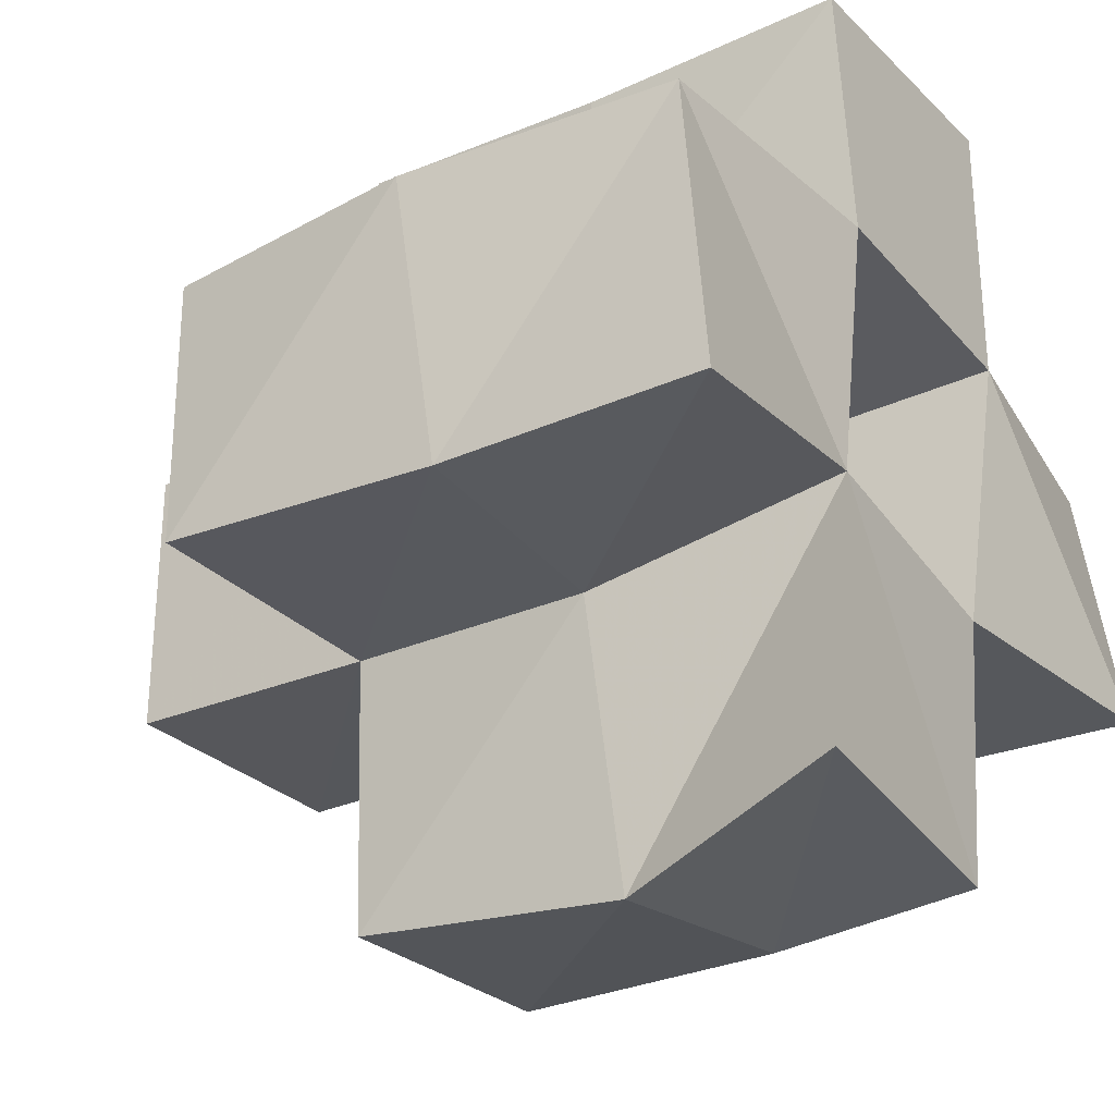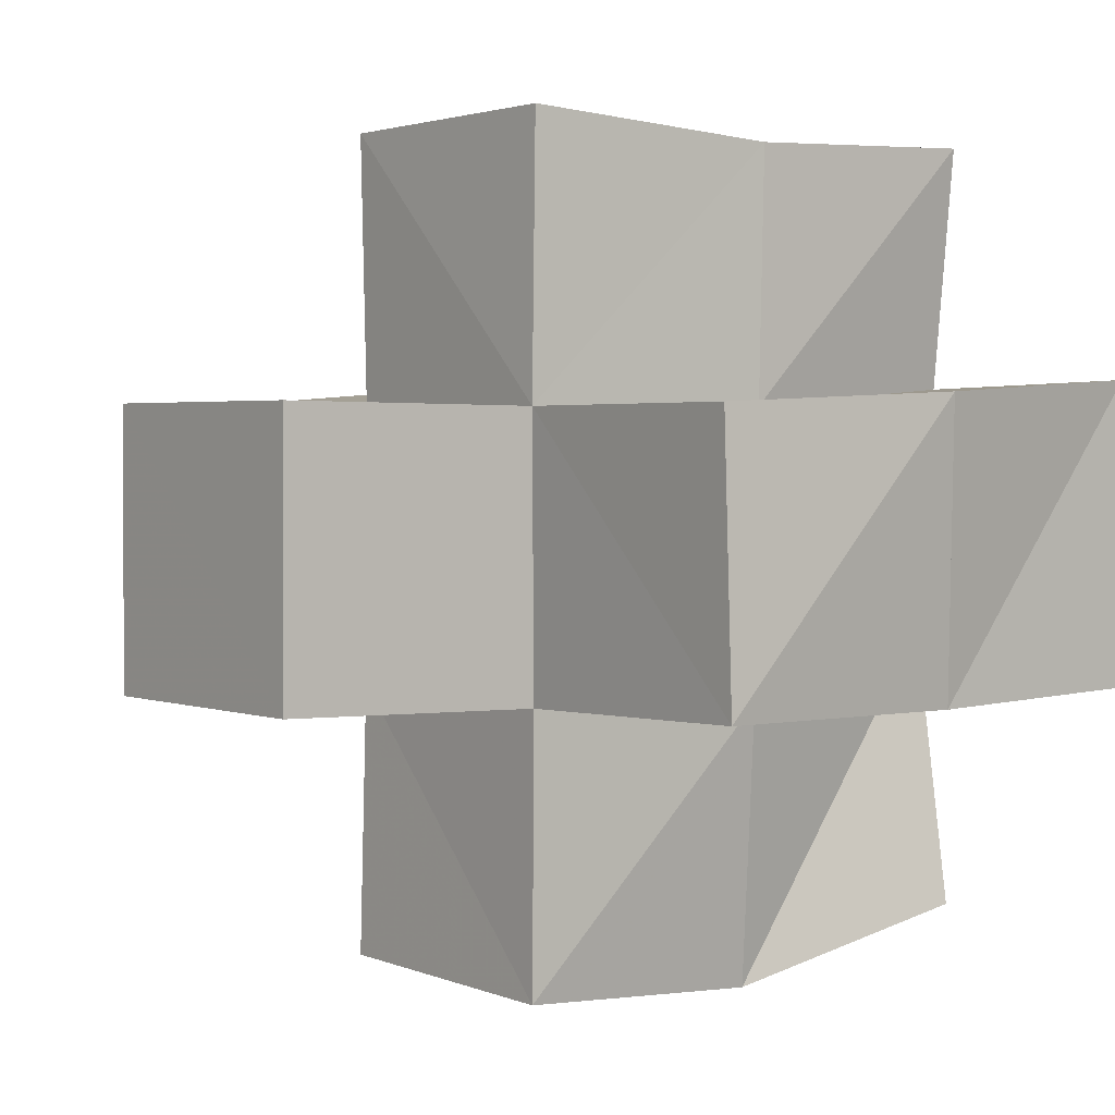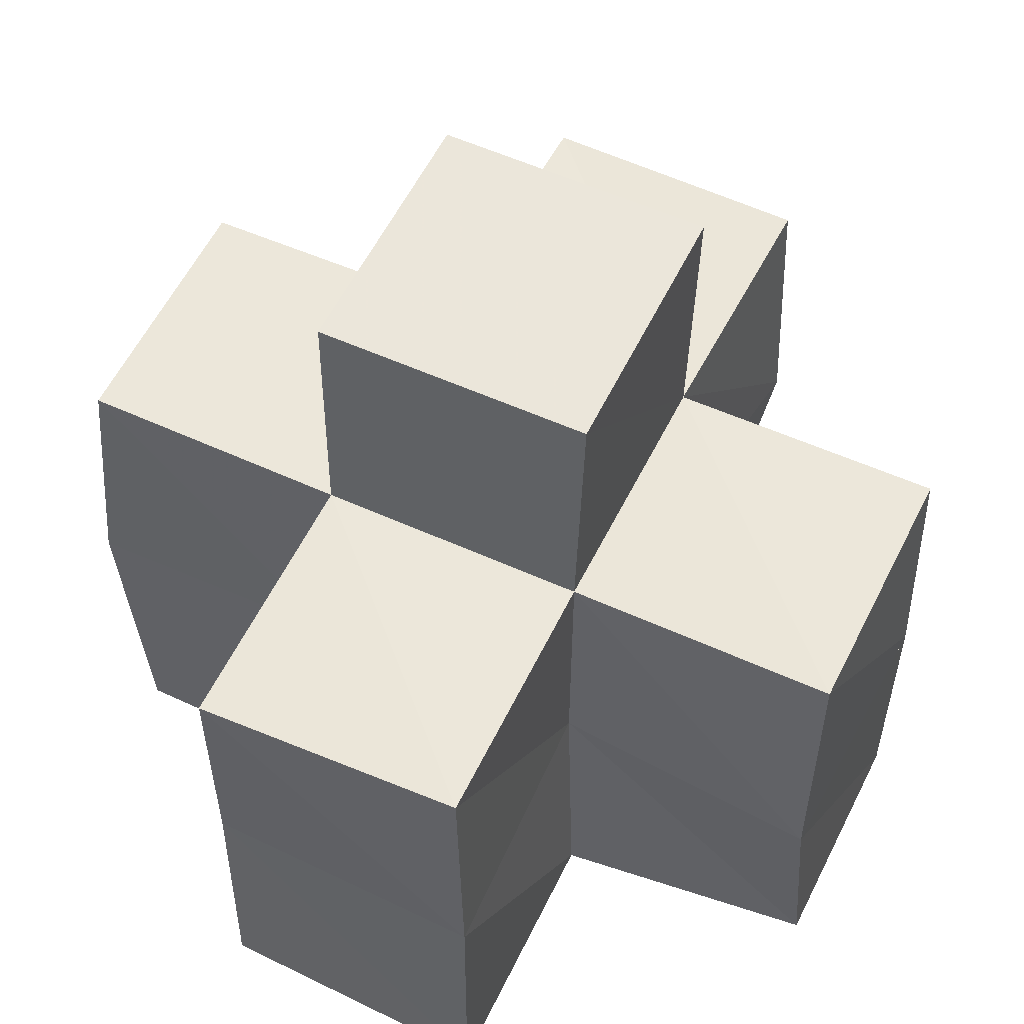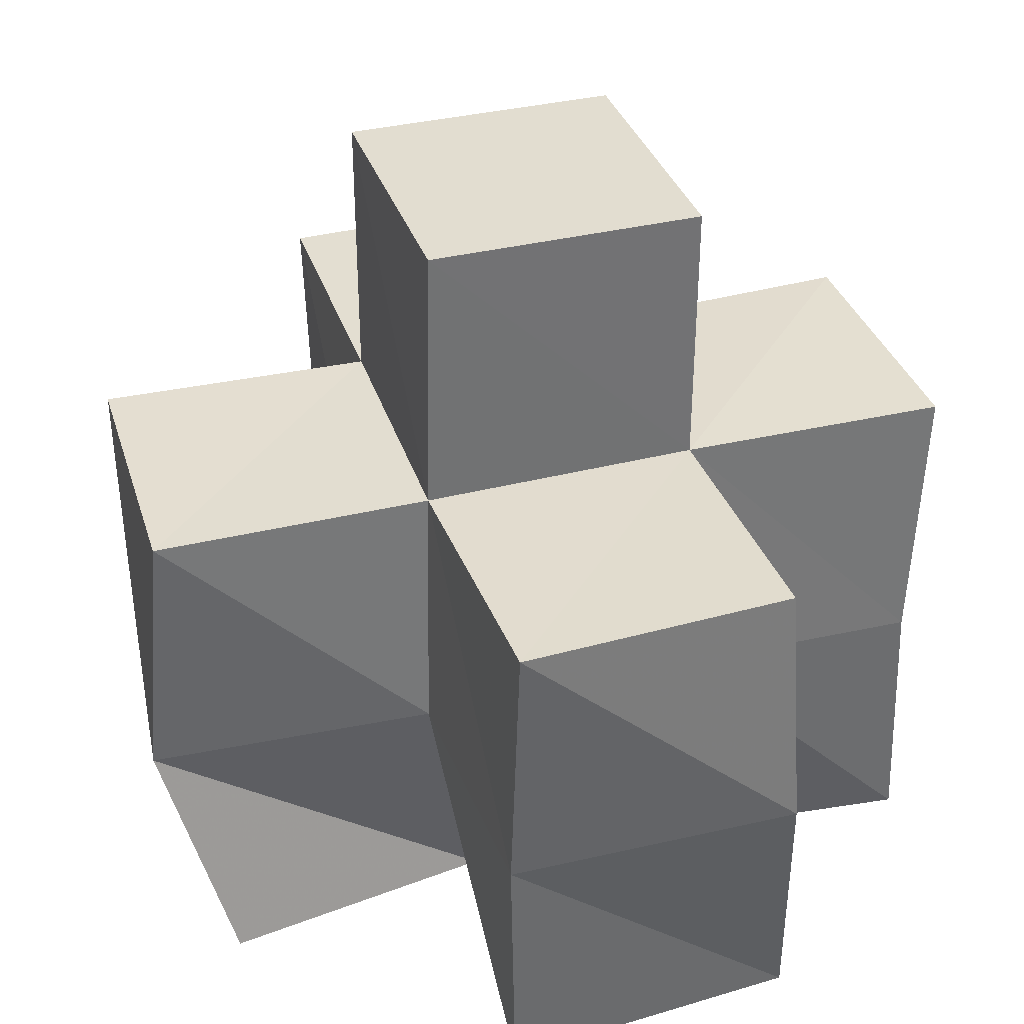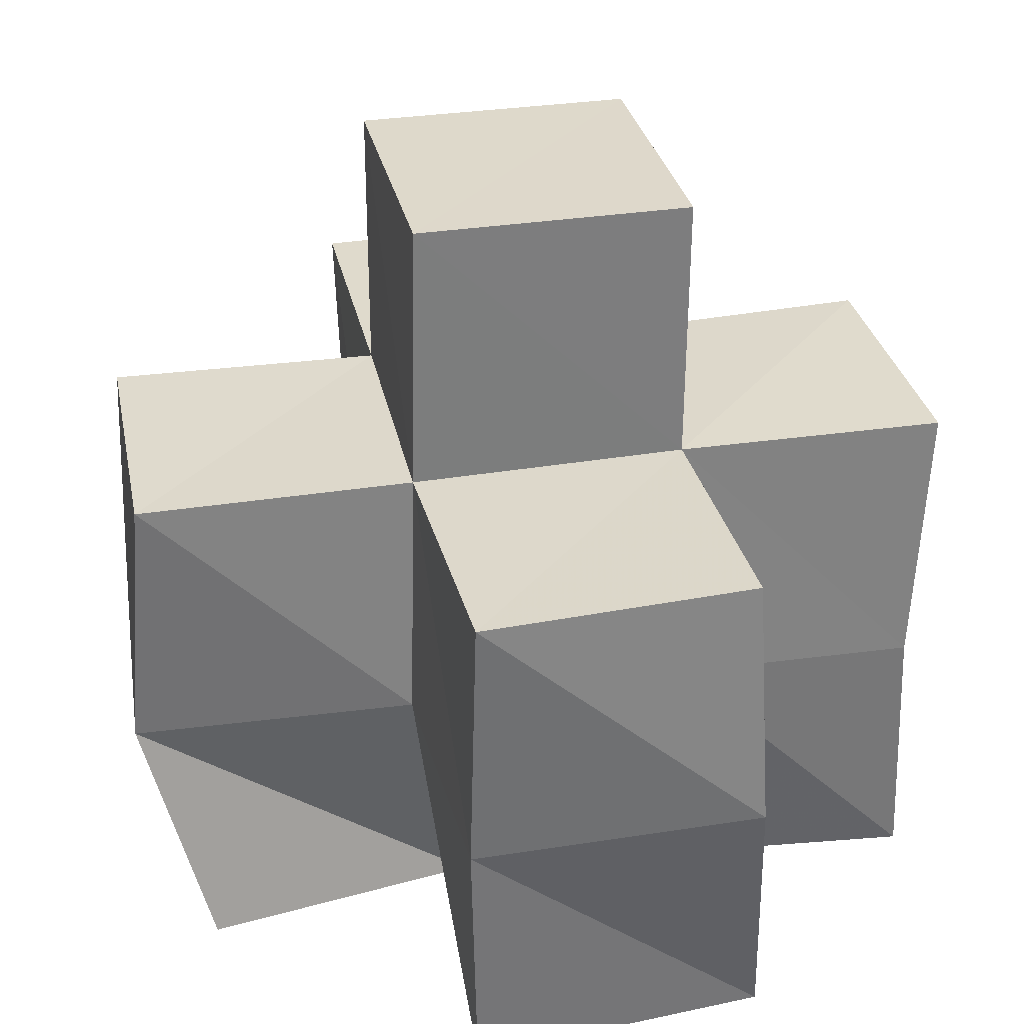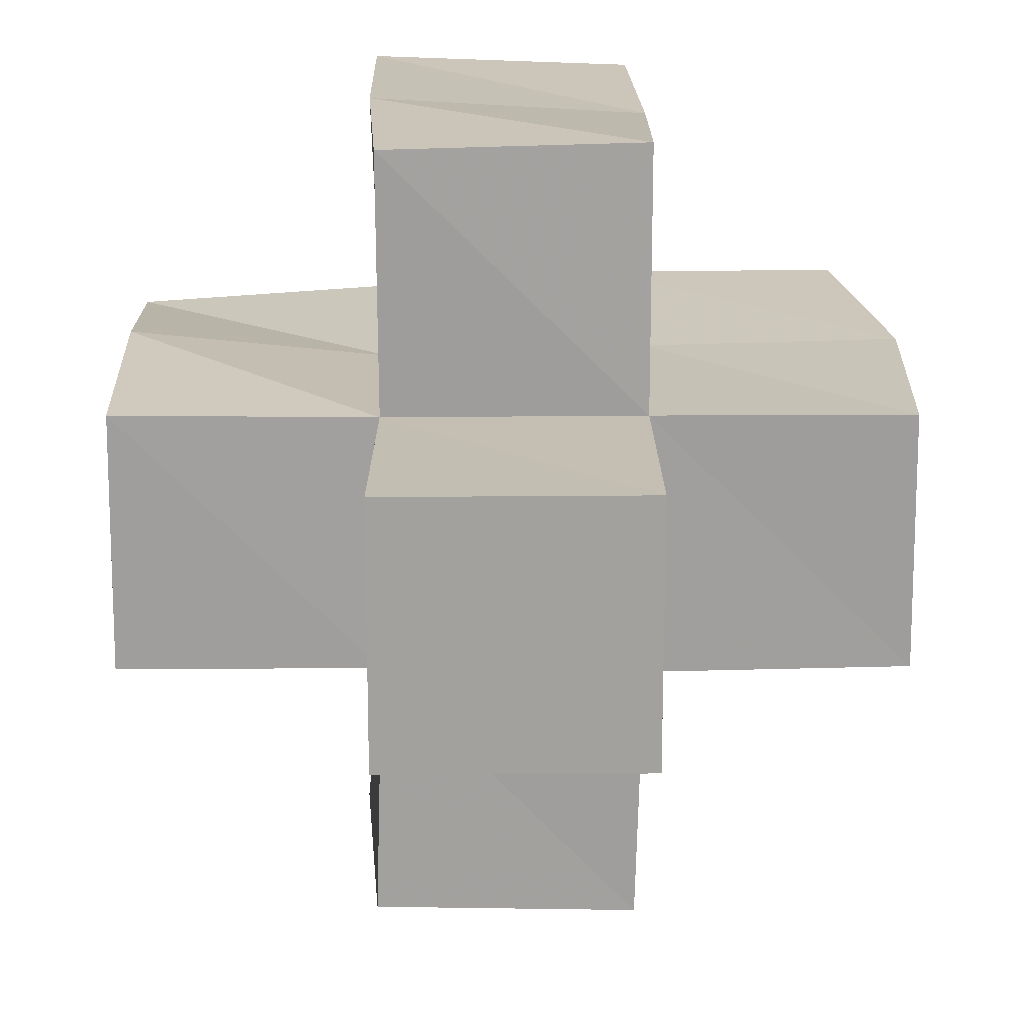
<metadata>
{"format":"obj","ext":"obj","renderer":"f3d","projection":"perspective","resolution":1024,"background":"white","views":[{"elev":-28.2,"azim":-56.2,"up":"+Z"},{"elev":2.4,"azim":-128.9,"up":"+Z"},{"elev":54.9,"azim":25.2,"up":"+Y"},{"elev":36.0,"azim":-108.0,"up":"+Y"},{"elev":32.4,"azim":-102.6,"up":"+Y"},{"elev":18.4,"azim":178.4,"up":"+Z"}]}
</metadata>
<code>
v 0.5026 0.1003 0.15
v 0.5014 0.1493 0.1488
v 0.5517 0.1044 0.1575
v 0.5463 0.1512 0.1468
v 0.5025 0.1045 0.204
v 0.4959 0.1539 0.2014
v 0.552 0.1 0.203
v 0.5462 0.1506 0.1995
v 0.5436 0.1047 0.1064
v 0.5528 0.1481 0.09448
v 0.5961 0.1077 0.1016
v 0.603 0.1498 0.1013
v 0.599 0.1061 0.1511
v 0.5966 0.1501 0.1484
v 0.6002 0.1 0.2
v 0.5974 0.1485 0.1972
v 0.5471 0.1 0.2481
v 0.5465 0.1491 0.2461
v 0.6 0.1 0.2502
v 0.6003 0.1546 0.2503
v 0.6502 0.1 0.15
v 0.6508 0.1514 0.1516
v 0.6501 0.1075 0.1986
v 0.6487 0.1517 0.2034
v 0.4985 0.2004 0.1495
v 0.5489 0.1993 0.1484
v 0.4993 0.2013 0.1994
v 0.5488 0.1997 0.1992
v 0.5501 0.1987 0.09795
v 0.6003 0.1989 0.09953
v 0.5987 0.1986 0.1495
v 0.5983 0.1986 0.1989
v 0.5488 0.199 0.2495
v 0.5985 0.1997 0.2485
v 0.6489 0.1988 0.1499
v 0.6481 0.1994 0.1999
v 0.5497 0.249 0.1496
v 0.5999 0.2483 0.1498
v 0.5498 0.2487 0.1997
v 0.5998 0.2481 0.1997
f 1 2 4
f 3 1 4
f 2 6 8
f 4 2 8
f 6 5 7
f 8 6 7
f 5 1 3
f 7 5 3
f 8 7 3
f 4 8 3
f 2 1 5
f 6 2 5
f 9 10 12
f 11 9 12
f 10 4 14
f 12 10 14
f 4 3 13
f 14 4 13
f 3 9 11
f 13 3 11
f 14 13 11
f 12 14 11
f 10 9 3
f 4 10 3
f 7 8 16
f 15 7 16
f 8 18 20
f 16 8 20
f 18 17 19
f 20 18 19
f 17 7 15
f 19 17 15
f 20 19 15
f 16 20 15
f 8 7 17
f 18 8 17
f 13 14 22
f 21 13 22
f 14 16 24
f 22 14 24
f 16 15 23
f 24 16 23
f 15 13 21
f 23 15 21
f 24 23 21
f 22 24 21
f 14 13 15
f 16 14 15
f 2 25 26
f 4 2 26
f 25 27 28
f 26 25 28
f 27 6 8
f 28 27 8
f 6 2 4
f 8 6 4
f 28 8 4
f 26 28 4
f 25 2 6
f 27 25 6
f 10 29 30
f 12 10 30
f 29 26 31
f 30 29 31
f 26 4 14
f 31 26 14
f 4 10 12
f 14 4 12
f 31 14 12
f 30 31 12
f 29 10 4
f 26 29 4
f 8 28 32
f 16 8 32
f 28 33 34
f 32 28 34
f 33 18 20
f 34 33 20
f 18 8 16
f 20 18 16
f 34 20 16
f 32 34 16
f 28 8 18
f 33 28 18
f 14 31 35
f 22 14 35
f 31 32 36
f 35 31 36
f 32 16 24
f 36 32 24
f 16 14 22
f 24 16 22
f 36 24 22
f 35 36 22
f 31 14 16
f 32 31 16
f 4 26 31
f 14 4 31
f 26 28 32
f 31 26 32
f 28 8 16
f 32 28 16
f 8 4 14
f 16 8 14
f 32 16 14
f 31 32 14
f 26 4 8
f 28 26 8
f 26 37 38
f 31 26 38
f 37 39 40
f 38 37 40
f 39 28 32
f 40 39 32
f 28 26 31
f 32 28 31
f 40 32 31
f 38 40 31
f 37 26 28
f 39 37 28

</code>
